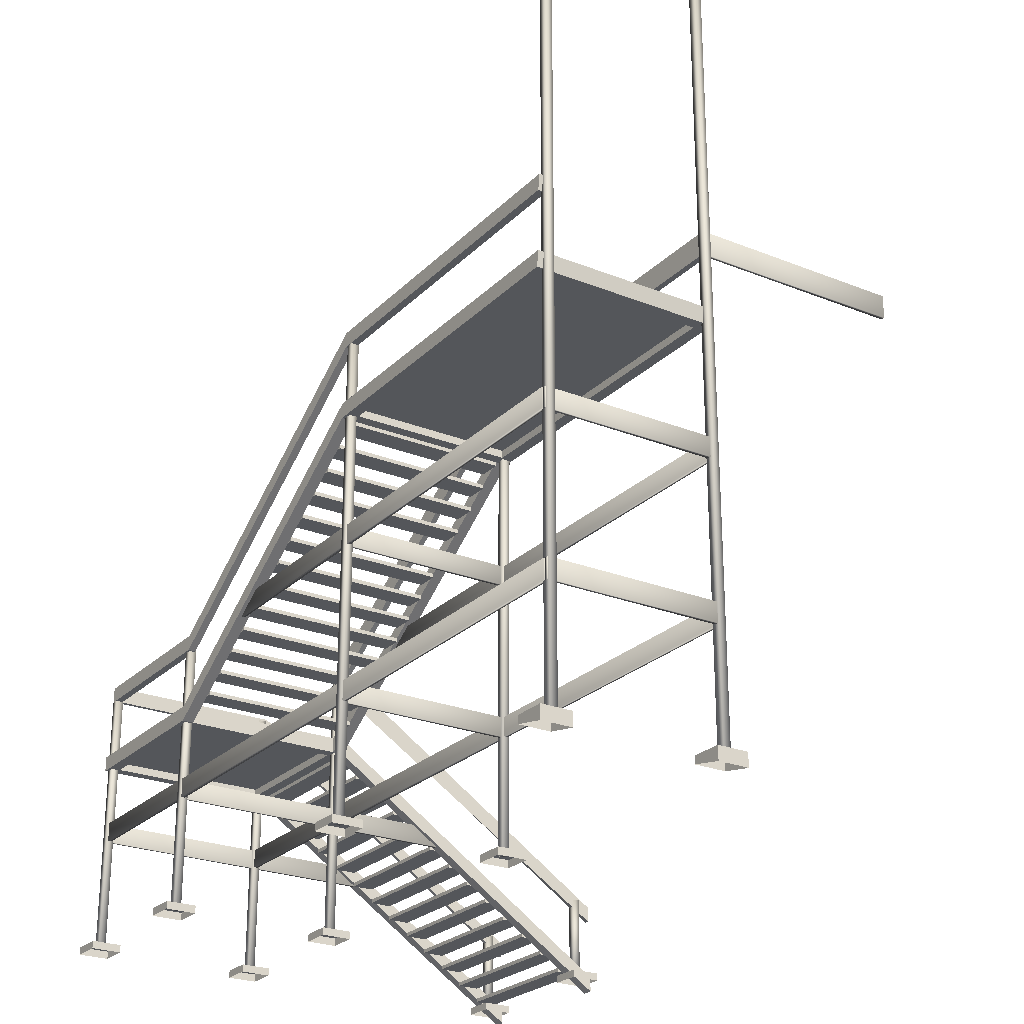
<metadata>
{"format":"obj","ext":"obj","renderer":"f3d","projection":"perspective","resolution":1024,"background":"white","views":[{"elev":-25.1,"azim":-123.2,"up":"+Y"}]}
</metadata>
<code>
v 22.19 7.188 -7.344
v 21.81 7.188 -7.344
v 22.19 7.25 -7.344
v 21.81 7.25 -7.344
v 22.19 7.25 -9.969
v 21.81 7.25 -9.969
v 22.19 7.188 -9.969
v 21.81 7.188 -9.969
v 25.56 4.938 -7.344
v 25.19 4.938 -7.344
v 25.56 5 -7.344
v 25.19 5 -7.344
v 25.56 5 -9.969
v 25.19 5 -9.969
v 25.56 4.938 -9.969
v 25.19 4.938 -9.969
v 26.31 4.438 -7.344
v 25.94 4.438 -7.344
v 26.31 4.5 -7.344
v 25.94 4.5 -7.344
v 26.31 4.5 -9.969
v 25.94 4.5 -9.969
v 26.31 4.438 -9.969
v 25.94 4.438 -9.969
v 21.44 7.5 -7.344
v 21.25 7.5 -7.344
v 21.44 7.75 -7.344
v 21.25 7.75 -7.344
v 21.44 7.75 -9.969
v 21.25 7.75 -9.969
v 21.44 7.5 -9.969
v 21.25 7.5 -9.969
v 21.25 7.625 -7.344
v 16.24 7.625 -7.344
v 21.25 7.75 -7.344
v 16.24 7.75 -7.344
v 21.25 7.75 -9.969
v 16.24 7.75 -9.969
v 21.25 7.625 -9.969
v 16.24 7.625 -9.969
v 26.69 3.312 -5.656
v 26.69 3.312 -6.031
v 26.69 3.375 -5.656
v 26.69 3.375 -6.031
v 29.31 3.375 -5.656
v 29.31 3.375 -6.031
v 29.31 3.312 -5.656
v 29.31 3.312 -6.031
v 26.69 3.812 -6.406
v 26.69 3.812 -6.781
v 26.69 3.875 -6.406
v 26.69 3.875 -6.781
v 29.31 3.875 -6.406
v 29.31 3.875 -6.781
v 29.31 3.812 -6.406
v 29.31 3.812 -6.781
v 26.69 2.812 -4.906
v 26.69 2.812 -5.281
v 26.69 2.875 -4.906
v 26.69 2.875 -5.281
v 29.31 2.875 -4.906
v 29.31 2.875 -5.281
v 29.31 2.812 -4.906
v 29.31 2.812 -5.281
v 26.69 1.562 -3.031
v 26.69 1.562 -3.406
v 26.69 1.625 -3.031
v 26.69 1.625 -3.406
v 29.31 1.625 -3.031
v 29.31 1.625 -3.406
v 29.31 1.562 -3.031
v 29.31 1.562 -3.406
v 26.69 2.062 -3.781
v 26.69 2.062 -4.156
v 26.69 2.125 -3.781
v 26.69 2.125 -4.156
v 29.31 2.125 -3.781
v 29.31 2.125 -4.156
v 29.31 2.062 -3.781
v 29.31 2.062 -4.156
v 26.69 2.562 -4.531
v 26.69 2.562 -4.906
v 26.69 2.625 -4.531
v 26.69 2.625 -4.906
v 29.31 2.625 -4.531
v 29.31 2.625 -4.906
v 29.31 2.562 -4.531
v 29.31 2.562 -4.906
v 26.69 3.062 -5.281
v 26.69 3.062 -5.656
v 26.69 3.125 -5.281
v 26.69 3.125 -5.656
v 29.31 3.125 -5.281
v 29.31 3.125 -5.656
v 29.31 3.062 -5.281
v 29.31 3.062 -5.656
v 29.66 0.9134 -2.053
v 29.16 0.9134 -2.053
v 29.66 1.038 -2.053
v 29.16 1.038 -2.053
v 29.66 1.038 -2.553
v 29.16 1.038 -2.553
v 29.66 0.9134 -2.553
v 29.16 0.9134 -2.553
v 29.46 1.099 -2.299
v 29.33 1.099 -2.299
v 29.46 2.349 -2.299
v 29.33 2.349 -2.299
v 29.46 2.349 -2.424
v 29.33 2.349 -2.424
v 29.46 1.099 -2.424
v 29.33 1.099 -2.424
v 21.41 1 -7.188
v 21.29 1 -7.188
v 21.41 8.875 -7.188
v 21.29 8.875 -7.188
v 21.41 8.875 -7.312
v 21.29 8.875 -7.312
v 21.41 1 -7.312
v 21.29 1 -7.312
v 26.69 4.062 -6.781
v 26.69 4.062 -7.156
v 26.69 4.125 -6.781
v 26.69 4.125 -7.156
v 29.31 4.125 -6.781
v 29.31 4.125 -7.156
v 29.31 4.062 -6.781
v 29.31 4.062 -7.156
v 26.69 2.312 -4.156
v 26.69 2.312 -4.531
v 26.69 2.375 -4.156
v 26.69 2.375 -4.531
v 29.31 2.375 -4.156
v 29.31 2.375 -4.531
v 29.31 2.312 -4.156
v 29.31 2.312 -4.531
v 26.69 1.812 -3.406
v 26.69 1.812 -3.781
v 26.69 1.875 -3.406
v 26.69 1.875 -3.781
v 29.31 1.875 -3.406
v 29.31 1.875 -3.781
v 29.31 1.812 -3.406
v 29.31 1.812 -3.781
v 29.46 1 -9.99
v 29.34 1 -9.99
v 29.46 5.584 -9.99
v 29.34 5.584 -9.99
v 29.46 5.584 -10.12
v 29.34 5.584 -10.12
v 29.46 1 -10.12
v 29.34 1 -10.12
v 26.69 1.312 -2.656
v 26.69 1.312 -3.031
v 26.69 1.375 -2.656
v 26.69 1.375 -3.031
v 29.31 1.375 -2.656
v 29.31 1.375 -3.031
v 29.31 1.312 -2.656
v 29.31 1.312 -3.031
v 26.69 3.562 -6.031
v 26.69 3.562 -6.406
v 26.69 3.625 -6.031
v 26.69 3.625 -6.406
v 29.31 3.625 -6.031
v 29.31 3.625 -6.406
v 29.31 3.562 -6.031
v 29.31 3.562 -6.406
v 29.39 2.844 -10.07
v 29.39 3.156 -10.07
v 29.39 2.844 -4.995
v 29.39 3.156 -5.572
v 29.45 2.844 -4.995
v 29.45 3.156 -5.572
v 29.45 2.844 -10.07
v 29.45 3.156 -10.07
v 24.06 5.938 -7.344
v 23.69 5.938 -7.344
v 24.06 6 -7.344
v 23.69 6 -7.344
v 24.06 6 -9.969
v 23.69 6 -9.969
v 24.06 5.938 -9.969
v 23.69 5.938 -9.969
v 22.56 6.938 -7.344
v 22.19 6.938 -7.344
v 22.56 7 -7.344
v 22.19 7 -7.344
v 22.56 7 -9.969
v 22.19 7 -9.969
v 22.56 6.938 -9.969
v 22.19 6.938 -9.969
v 24.81 5.438 -7.344
v 24.44 5.438 -7.344
v 24.81 5.5 -7.344
v 24.44 5.5 -7.344
v 24.81 5.5 -9.969
v 24.44 5.5 -9.969
v 24.81 5.438 -9.969
v 24.44 5.438 -9.969
v 21.81 7.438 -7.344
v 21.44 7.438 -7.344
v 21.81 7.5 -7.344
v 21.44 7.5 -7.344
v 21.81 7.5 -9.969
v 21.44 7.5 -9.969
v 21.81 7.438 -9.969
v 21.44 7.438 -9.969
v 23.31 6.438 -7.344
v 22.94 6.438 -7.344
v 23.31 6.5 -7.344
v 22.94 6.5 -7.344
v 23.31 6.5 -9.969
v 22.94 6.5 -9.969
v 23.31 6.438 -9.969
v 22.94 6.438 -9.969
v 29.47 1 -7.188
v 29.34 1 -7.188
v 29.47 5.584 -7.188
v 29.34 5.584 -7.188
v 29.47 5.584 -7.312
v 29.34 5.584 -7.312
v 29.47 1 -7.312
v 29.34 1 -7.312
v 29.67 0.9134 -7
v 29.17 0.9134 -7
v 29.67 1.038 -7
v 29.17 1.038 -7
v 29.67 1.038 -7.5
v 29.17 1.038 -7.5
v 29.67 0.9134 -7.5
v 29.17 0.9134 -7.5
v 29.67 0.9134 -9.795
v 29.17 0.9134 -9.795
v 29.67 1.038 -9.795
v 29.17 1.038 -9.795
v 29.67 1.038 -10.29
v 29.17 1.038 -10.29
v 29.67 0.9134 -10.29
v 29.17 0.9134 -10.29
v 21.32 5.344 -10.07
v 21.32 5.656 -10.07
v 21.32 5.344 -7.298
v 21.32 5.656 -7.237
v 21.38 5.344 -7.298
v 21.38 5.656 -7.237
v 21.38 5.344 -10.07
v 21.38 5.656 -10.07
v 21.41 1 -9.989
v 21.29 1 -9.989
v 21.41 8.875 -9.989
v 21.29 8.875 -9.989
v 21.41 8.875 -10.11
v 21.29 8.875 -10.11
v 21.41 1 -10.11
v 21.29 1 -10.11
v 16.05 5.344 -7.219
v 16.05 5.656 -7.219
v 24.77 5.344 -7.219
v 24.39 5.656 -7.219
v 24.77 5.344 -7.281
v 24.39 5.656 -7.281
v 16.05 5.344 -7.281
v 16.05 5.656 -7.281
v 16.05 5.344 -10.03
v 16.05 5.656 -10.03
v 24.77 5.344 -10.03
v 24.39 5.656 -10.03
v 24.77 5.344 -10.09
v 24.39 5.656 -10.09
v 16.05 5.344 -10.09
v 16.05 5.656 -10.09
v 16.05 2.844 -10.02
v 16.05 3.156 -10.02
v 29.39 2.844 -10.02
v 29.39 3.156 -10.02
v 29.39 2.844 -10.08
v 29.39 3.156 -10.08
v 16.05 2.844 -10.08
v 16.05 3.156 -10.08
v 16.05 2.844 -7.223
v 16.05 3.156 -7.223
v 29.43 2.844 -7.223
v 29.43 3.156 -7.223
v 29.43 2.844 -7.285
v 29.43 3.156 -7.285
v 16.05 2.844 -7.285
v 16.05 3.156 -7.285
v 26.65 1 -7.188
v 26.53 1 -7.188
v 26.65 5.584 -7.188
v 26.53 5.584 -7.188
v 26.65 5.584 -7.312
v 26.53 5.584 -7.312
v 26.65 1 -7.312
v 26.53 1 -7.312
v 29.36 5.375 -7.156
v 29.36 5.375 -10.12
v 29.36 5.625 -7.156
v 29.36 5.625 -10.12
v 29.43 5.625 -7.156
v 29.43 5.625 -10.12
v 29.43 5.375 -7.156
v 29.43 5.375 -10.12
v 29.43 2 -2.094
v 29.36 2 -2.094
v 29.36 2.25 -2.094
v 29.43 2.25 -2.094
v 26.54 5.241 -7.203
v 26.54 5.241 -7.297
v 26.54 5.625 -7.203
v 26.54 5.625 -7.297
v 26.63 5.625 -7.203
v 26.63 5.625 -7.297
v 26.63 5.375 -7.203
v 26.63 5.375 -7.297
v 26.63 2 -2.094
v 26.54 2 -2.094
v 26.54 2.25 -2.094
v 26.63 2.25 -2.094
v 21.45 8.625 -7.203
v 16.06 8.625 -7.203
v 21.45 9 -7.203
v 16.03 9 -7.203
v 21.45 9 -7.297
v 16.03 9 -7.297
v 21.45 8.625 -7.297
v 16.06 8.625 -7.297
v 21.45 8.75 -10
v 16.06 8.75 -10
v 21.45 9 -10
v 16.03 9 -10
v 21.45 9 -10.12
v 16.03 9 -10.12
v 21.45 8.75 -10.12
v 16.06 8.75 -10.12
v 26.51 5.375 -10.12
v 26.51 5.375 -10
v 26.51 5.625 -10
v 26.51 5.625 -10.12
v 29.36 5.625 -10
v 29.36 5.375 -10
v 29.31 4.125 -7.156
v 29.31 4.125 -10.16
v 29.31 4.375 -7.156
v 29.31 4.375 -10.16
v 29.5 4.375 -7.156
v 29.5 4.375 -10.16
v 29.5 4.125 -7.156
v 29.5 4.125 -10.16
v 29.5 0.75 -2.094
v 29.31 0.75 -2.094
v 29.31 1 -2.094
v 29.5 1 -2.094
v 26.5 4.125 -7.156
v 26.5 4.125 -10.16
v 26.5 4.375 -7.156
v 26.5 4.375 -10.16
v 26.69 4.375 -7.156
v 26.69 4.375 -10.16
v 26.69 4.125 -7.156
v 26.69 4.125 -10.16
v 26.69 0.75 -2.094
v 26.5 0.75 -2.094
v 26.5 1 -2.094
v 26.69 1 -2.094
v 21.44 7.5 -7.156
v 16.05 7.5 -7.156
v 21.44 7.75 -7.156
v 16.02 7.75 -7.156
v 21.44 7.75 -7.344
v 16.02 7.75 -7.344
v 21.44 7.5 -7.344
v 16.05 7.5 -7.344
v 26.5 4.125 -7.344
v 26.5 4.125 -7.156
v 26.5 4.375 -7.156
v 26.5 4.375 -7.344
v 21.44 7.5 -9.969
v 16.05 7.5 -9.969
v 21.44 7.75 -9.969
v 16.02 7.75 -9.969
v 21.44 7.75 -10.16
v 16.02 7.75 -10.16
v 21.44 7.5 -10.16
v 16.05 7.5 -10.16
v 26.5 4.125 -10.16
v 26.5 4.125 -9.969
v 26.5 4.375 -9.969
v 26.5 4.375 -10.16
v 26.69 4.125 -9.969
v 26.69 4.125 -10.16
v 26.69 4.375 -9.969
v 26.69 4.375 -10.16
v 29.31 4.375 -9.969
v 29.31 4.375 -10.16
v 29.31 4.125 -9.969
v 29.31 4.125 -10.16
v 26.69 4.25 -7.344
v 26.69 4.25 -9.969
v 26.69 4.375 -7.344
v 26.69 4.375 -9.969
v 29.31 4.375 -7.344
v 29.31 4.375 -9.969
v 29.31 4.25 -7.344
v 29.31 4.25 -9.969
v 26.69 4.125 -7.156
v 26.69 4.125 -7.344
v 26.69 4.375 -7.156
v 26.69 4.375 -7.344
v 29.31 4.375 -7.156
v 29.31 4.375 -7.344
v 29.31 4.125 -7.156
v 29.31 4.125 -7.344
v 26.67 1 -9.971
v 26.54 1 -9.971
v 26.67 5.584 -9.971
v 26.54 5.584 -9.971
v 26.67 5.584 -10.1
v 26.54 5.584 -10.1
v 26.67 1 -10.1
v 26.54 1 -10.1
v 25.19 5.188 -7.344
v 24.81 5.188 -7.344
v 25.19 5.25 -7.344
v 24.81 5.25 -7.344
v 25.19 5.25 -9.969
v 24.81 5.25 -9.969
v 25.19 5.188 -9.969
v 24.81 5.188 -9.969
v 25.94 4.688 -7.344
v 25.56 4.688 -7.344
v 25.94 4.75 -7.344
v 25.56 4.75 -7.344
v 25.94 4.75 -9.969
v 25.56 4.75 -9.969
v 25.94 4.688 -9.969
v 25.56 4.688 -9.969
v 22.94 6.688 -7.344
v 22.56 6.688 -7.344
v 22.94 6.75 -7.344
v 22.56 6.75 -7.344
v 22.94 6.75 -9.969
v 22.56 6.75 -9.969
v 22.94 6.688 -9.969
v 22.56 6.688 -9.969
v 23.69 6.188 -7.344
v 23.31 6.188 -7.344
v 23.69 6.25 -7.344
v 23.31 6.25 -7.344
v 23.69 6.25 -9.969
v 23.31 6.25 -9.969
v 23.69 6.188 -9.969
v 23.31 6.188 -9.969
v 24.44 5.688 -7.344
v 24.06 5.688 -7.344
v 24.44 5.75 -7.344
v 24.06 5.75 -7.344
v 24.44 5.75 -9.969
v 24.06 5.75 -9.969
v 24.44 5.688 -9.969
v 24.06 5.688 -9.969
v 21.32 2.844 -10.07
v 21.32 3.156 -10.07
v 21.32 2.844 -7.298
v 21.32 3.156 -7.237
v 21.38 2.844 -7.298
v 21.38 3.156 -7.237
v 21.38 2.844 -10.07
v 21.38 3.156 -10.07
v 26.85 0.9134 -9.811
v 26.35 0.9134 -9.811
v 26.85 1.038 -9.811
v 26.35 1.038 -9.811
v 26.85 1.038 -10.31
v 26.35 1.038 -10.31
v 26.85 0.9134 -10.31
v 26.35 0.9134 -10.31
v 21.6 0.9134 -9.792
v 21.1 0.9134 -9.792
v 21.6 1.038 -9.792
v 21.1 1.038 -9.792
v 21.6 1.038 -10.29
v 21.1 1.038 -10.29
v 21.6 0.9134 -10.29
v 21.1 0.9134 -10.29
v 26.57 2.844 -10.07
v 26.57 3.156 -10.07
v 26.57 2.844 -4.995
v 26.57 3.156 -5.572
v 26.64 2.844 -4.995
v 26.64 3.156 -5.572
v 26.64 2.844 -10.07
v 26.64 3.156 -10.07
v 21.6 0.9134 -7
v 21.1 0.9134 -7
v 21.6 1.038 -7
v 21.1 1.038 -7
v 21.6 1.038 -7.5
v 21.1 1.038 -7.5
v 21.6 0.9134 -7.5
v 21.1 0.9134 -7.5
v 26.85 0.9134 -7
v 26.35 0.9134 -7
v 26.85 1.038 -7
v 26.35 1.038 -7
v 26.85 1.038 -7.5
v 26.35 1.038 -7.5
v 26.85 0.9134 -7.5
v 26.35 0.9134 -7.5
v 26.69 1.062 -2.281
v 26.69 1.062 -2.656
v 26.69 1.125 -2.281
v 26.69 1.125 -2.656
v 29.31 1.125 -2.281
v 29.31 1.125 -2.656
v 29.31 1.062 -2.281
v 29.31 1.062 -2.656
v 26.85 0.9134 -2.053
v 26.35 0.9134 -2.053
v 26.85 1.038 -2.053
v 26.35 1.038 -2.053
v 26.85 1.038 -2.553
v 26.35 1.038 -2.553
v 26.85 0.9134 -2.553
v 26.35 0.9134 -2.553
v 26.65 1.099 -2.299
v 26.53 1.099 -2.299
v 26.65 2.349 -2.299
v 26.53 2.349 -2.299
v 26.65 2.349 -2.424
v 26.53 2.349 -2.424
v 26.65 1.099 -2.424
v 26.53 1.099 -2.424
v 16.08 1 -7.191
v 15.96 1 -7.191
v 16.08 14.12 -7.191
v 15.96 14.12 -7.191
v 16.08 14.12 -7.316
v 15.96 14.12 -7.316
v 16.08 1 -7.316
v 15.96 1 -7.316
v 16.08 1 -9.938
v 15.96 1 -9.938
v 16.08 14.12 -9.938
v 15.96 14.12 -9.938
v 16.08 14.12 -10.06
v 15.96 14.12 -10.06
v 16.08 1 -10.06
v 15.96 1 -10.06
v 15.99 8.625 -7.209
v 15.99 9 -7.209
v 15.99 8.625 -3.875
v 15.99 9 -3.875
v 16.05 8.625 -3.875
v 16.05 9 -3.875
v 16.05 8.625 -7.209
v 16.05 9 -7.209
v 16.24 7.5 -7.344
v 16.05 7.5 -7.344
v 16.24 7.75 -7.344
v 16.02 7.75 -7.344
v 16.24 7.75 -9.969
v 16.02 7.75 -9.969
v 16.24 7.5 -9.969
v 16.05 7.5 -9.969
v 15.99 5.344 -10.07
v 15.99 5.656 -10.07
v 15.99 5.344 -7.298
v 15.99 5.656 -7.237
v 16.05 5.344 -7.298
v 16.05 5.656 -7.237
v 16.05 5.344 -10.07
v 16.05 5.656 -10.07
v 15.97 2.844 -10.07
v 15.97 3.156 -10.07
v 15.97 2.844 -7.298
v 15.97 3.156 -7.237
v 16.03 2.844 -7.298
v 16.03 3.156 -7.237
v 16.03 2.844 -10.07
v 16.03 3.156 -10.07
v 16.33 0.9134 -7
v 15.83 0.8157 -7
v 16.33 1.038 -7
v 15.83 1.038 -7
v 16.33 1.038 -7.5
v 15.83 1.038 -7.5
v 16.33 0.9134 -7.5
v 15.83 0.8157 -7.5
v 16.33 0.9134 -9.792
v 15.83 0.8157 -9.792
v 16.33 1.038 -9.792
v 15.83 1.038 -9.792
v 16.33 1.038 -10.29
v 15.83 1.038 -10.29
v 16.33 0.9134 -10.29
v 15.83 0.8157 -10.29
g polySurface182
f 1 3 4 2
f 3 5 6 4
f 5 7 8 6
f 7 1 2 8
f 2 4 6 8
f 7 5 3 1
f 9 11 12 10
f 11 13 14 12
f 13 15 16 14
f 15 9 10 16
f 10 12 14 16
f 15 13 11 9
f 17 19 20 18
f 19 21 22 20
f 21 23 24 22
f 23 17 18 24
f 18 20 22 24
f 23 21 19 17
f 25 27 28 26
f 27 29 30 28
f 29 31 32 30
f 31 25 26 32
f 26 28 30 32
f 31 29 27 25
f 33 35 36 34
f 35 37 38 36
f 37 39 40 38
f 39 33 34 40
f 34 36 38 40
f 39 37 35 33
f 41 43 44 42
f 43 45 46 44
f 45 47 48 46
f 47 41 42 48
f 42 44 46 48
f 47 45 43 41
f 49 51 52 50
f 51 53 54 52
f 53 55 56 54
f 55 49 50 56
f 50 52 54 56
f 55 53 51 49
f 57 59 60 58
f 59 61 62 60
f 61 63 64 62
f 63 57 58 64
f 58 60 62 64
f 63 61 59 57
f 65 67 68 66
f 67 69 70 68
f 69 71 72 70
f 71 65 66 72
f 66 68 70 72
f 71 69 67 65
f 73 75 76 74
f 75 77 78 76
f 77 79 80 78
f 79 73 74 80
f 74 76 78 80
f 79 77 75 73
f 81 83 84 82
f 83 85 86 84
f 85 87 88 86
f 87 81 82 88
f 82 84 86 88
f 87 85 83 81
f 89 91 92 90
f 91 93 94 92
f 93 95 96 94
f 95 89 90 96
f 90 92 94 96
f 95 93 91 89
f 97 99 100 98
f 99 101 102 100
f 101 103 104 102
f 98 100 102 104
f 103 101 99 97
f 105 107 108 106
f 107 109 110 108
f 109 111 112 110
f 111 105 106 112
f 106 108 110 112
f 111 109 107 105
f 113 115 116 114
f 115 117 118 116
f 117 119 120 118
f 119 113 114 120
f 114 116 118 120
f 119 117 115 113
f 121 123 124 122
f 123 125 126 124
f 125 127 128 126
f 127 121 122 128
f 122 124 126 128
f 127 125 123 121
f 129 131 132 130
f 131 133 134 132
f 133 135 136 134
f 135 129 130 136
f 130 132 134 136
f 135 133 131 129
f 137 139 140 138
f 139 141 142 140
f 141 143 144 142
f 143 137 138 144
f 138 140 142 144
f 143 141 139 137
f 145 147 148 146
f 147 149 150 148
f 149 151 152 150
f 151 145 146 152
f 146 148 150 152
f 151 149 147 145
f 153 155 156 154
f 155 157 158 156
f 157 159 160 158
f 159 153 154 160
f 154 156 158 160
f 159 157 155 153
f 161 163 164 162
f 163 165 166 164
f 165 167 168 166
f 167 161 162 168
f 162 164 166 168
f 167 165 163 161
f 169 171 172 170
f 171 173 174 172
f 173 175 176 174
f 175 169 170 176
f 170 172 174 176
f 175 173 171 169
f 177 179 180 178
f 179 181 182 180
f 181 183 184 182
f 183 177 178 184
f 178 180 182 184
f 183 181 179 177
f 185 187 188 186
f 187 189 190 188
f 189 191 192 190
f 191 185 186 192
f 186 188 190 192
f 191 189 187 185
f 193 195 196 194
f 195 197 198 196
f 197 199 200 198
f 199 193 194 200
f 194 196 198 200
f 199 197 195 193
f 201 203 204 202
f 203 205 206 204
f 205 207 208 206
f 207 201 202 208
f 202 204 206 208
f 207 205 203 201
f 209 211 212 210
f 211 213 214 212
f 213 215 216 214
f 215 209 210 216
f 210 212 214 216
f 215 213 211 209
f 217 219 220 218
f 219 221 222 220
f 221 223 224 222
f 223 217 218 224
f 218 220 222 224
f 223 221 219 217
f 225 227 228 226
f 227 229 230 228
f 229 231 232 230
f 226 228 230 232
f 231 229 227 225
f 233 235 236 234
f 235 237 238 236
f 237 239 240 238
f 234 236 238 240
f 239 237 235 233
f 241 243 244 242
f 243 245 246 244
f 245 247 248 246
f 247 241 242 248
f 242 244 246 248
f 247 245 243 241
f 249 251 252 250
f 251 253 254 252
f 253 255 256 254
f 255 249 250 256
f 250 252 254 256
f 255 253 251 249
f 257 259 260 258
f 259 261 262 260
f 261 263 264 262
f 263 257 258 264
f 258 260 262 264
f 263 261 259 257
f 265 267 268 266
f 267 269 270 268
f 269 271 272 270
f 271 265 266 272
f 266 268 270 272
f 271 269 267 265
f 273 275 276 274
f 275 277 278 276
f 277 279 280 278
f 279 273 274 280
f 274 276 278 280
f 279 277 275 273
f 281 283 284 282
f 283 285 286 284
f 285 287 288 286
f 287 281 282 288
f 282 284 286 288
f 287 285 283 281
f 289 291 292 290
f 291 293 294 292
f 293 295 296 294
f 295 289 290 296
f 290 292 294 296
f 295 293 291 289
f 297 299 300 298
f 299 301 302 300
f 301 303 304 302
f 303 297 298 304
f 298 300 302 304
f 305 308 307 306
f 303 305 306 297
f 297 306 307 299
f 299 307 308 301
f 301 308 305 303
f 309 311 312 310
f 311 313 314 312
f 313 315 316 314
f 315 309 310 316
f 310 312 314 316
f 317 320 319 318
f 315 317 318 309
f 309 318 319 311
f 311 319 320 313
f 313 320 317 315
f 321 323 324 322
f 323 325 326 324
f 325 327 328 326
f 327 321 322 328
f 322 324 326 328
f 310 312 311 309
f 327 310 309 321
f 321 309 311 323
f 323 311 312 325
f 325 312 310 327
f 329 331 332 330
f 331 333 334 332
f 333 335 336 334
f 335 329 330 336
f 330 332 334 336
f 337 340 339 338
f 335 337 338 329
f 329 338 339 331
f 331 339 340 333
f 333 340 337 335
f 338 339 340 337
f 339 341 300 340
f 341 342 298 300
f 342 338 337 298
f 337 340 300 298
f 342 341 339 338
f 343 345 346 344
f 345 347 348 346
f 347 349 350 348
f 349 343 344 350
f 344 346 348 350
f 351 354 353 352
f 349 351 352 343
f 343 352 353 345
f 345 353 354 347
f 347 354 351 349
f 355 357 358 356
f 357 359 360 358
f 359 361 362 360
f 361 355 356 362
f 356 358 360 362
f 363 366 365 364
f 361 363 364 355
f 355 364 365 357
f 357 365 366 359
f 359 366 363 361
f 367 369 370 368
f 369 371 372 370
f 371 373 374 372
f 373 367 368 374
f 368 370 372 374
f 375 378 377 376
f 373 375 376 367
f 367 376 377 369
f 369 377 378 371
f 371 378 375 373
f 379 381 382 380
f 381 383 384 382
f 383 385 386 384
f 385 379 380 386
f 380 382 384 386
f 387 390 389 388
f 385 387 388 379
f 379 388 389 381
f 381 389 390 383
f 383 390 387 385
f 391 393 394 392
f 393 395 396 394
f 395 397 398 396
f 397 391 392 398
f 392 394 396 398
f 397 395 393 391
f 399 401 402 400
f 401 403 404 402
f 403 405 406 404
f 405 399 400 406
f 400 402 404 406
f 405 403 401 399
f 407 409 410 408
f 409 411 412 410
f 411 413 414 412
f 413 407 408 414
f 408 410 412 414
f 413 411 409 407
f 415 417 418 416
f 417 419 420 418
f 419 421 422 420
f 421 415 416 422
f 416 418 420 422
f 421 419 417 415
f 423 425 426 424
f 425 427 428 426
f 427 429 430 428
f 429 423 424 430
f 424 426 428 430
f 429 427 425 423
f 431 433 434 432
f 433 435 436 434
f 435 437 438 436
f 437 431 432 438
f 432 434 436 438
f 437 435 433 431
f 439 441 442 440
f 441 443 444 442
f 443 445 446 444
f 445 439 440 446
f 440 442 444 446
f 445 443 441 439
f 447 449 450 448
f 449 451 452 450
f 451 453 454 452
f 453 447 448 454
f 448 450 452 454
f 453 451 449 447
f 455 457 458 456
f 457 459 460 458
f 459 461 462 460
f 461 455 456 462
f 456 458 460 462
f 461 459 457 455
f 463 465 466 464
f 465 467 468 466
f 467 469 470 468
f 469 463 464 470
f 464 466 468 470
f 469 467 465 463
f 471 473 474 472
f 473 475 476 474
f 475 477 478 476
f 472 474 476 478
f 477 475 473 471
f 479 481 482 480
f 481 483 484 482
f 483 485 486 484
f 480 482 484 486
f 485 483 481 479
f 487 489 490 488
f 489 491 492 490
f 491 493 494 492
f 493 487 488 494
f 488 490 492 494
f 493 491 489 487
f 495 497 498 496
f 497 499 500 498
f 499 501 502 500
f 496 498 500 502
f 501 499 497 495
f 503 505 506 504
f 505 507 508 506
f 507 509 510 508
f 504 506 508 510
f 509 507 505 503
f 511 513 514 512
f 513 515 516 514
f 515 517 518 516
f 517 511 512 518
f 512 514 516 518
f 517 515 513 511
f 519 521 522 520
f 521 523 524 522
f 523 525 526 524
f 520 522 524 526
f 525 523 521 519
f 527 529 530 528
f 529 531 532 530
f 531 533 534 532
f 533 527 528 534
f 528 530 532 534
f 533 531 529 527
f 535 537 538 536
f 537 539 540 538
f 539 541 542 540
f 541 535 536 542
f 536 538 540 542
f 541 539 537 535
f 543 545 546 544
f 545 547 548 546
f 547 549 550 548
f 549 543 544 550
f 544 546 548 550
f 549 547 545 543
f 551 553 554 552
f 553 555 556 554
f 555 557 558 556
f 557 551 552 558
f 552 554 556 558
f 557 555 553 551
f 559 561 562 560
f 561 563 564 562
f 563 565 566 564
f 565 559 560 566
f 560 562 564 566
f 565 563 561 559
f 567 569 570 568
f 569 571 572 570
f 571 573 574 572
f 573 567 568 574
f 568 570 572 574
f 573 571 569 567
f 575 577 578 576
f 577 579 580 578
f 579 581 582 580
f 581 575 576 582
f 576 578 580 582
f 581 579 577 575
f 583 585 586 584
f 585 587 588 586
f 587 589 590 588
f 584 586 588 590
f 589 587 585 583
f 591 593 594 592
f 593 595 596 594
f 595 597 598 596
f 592 594 596 598
f 597 595 593 591

</code>
